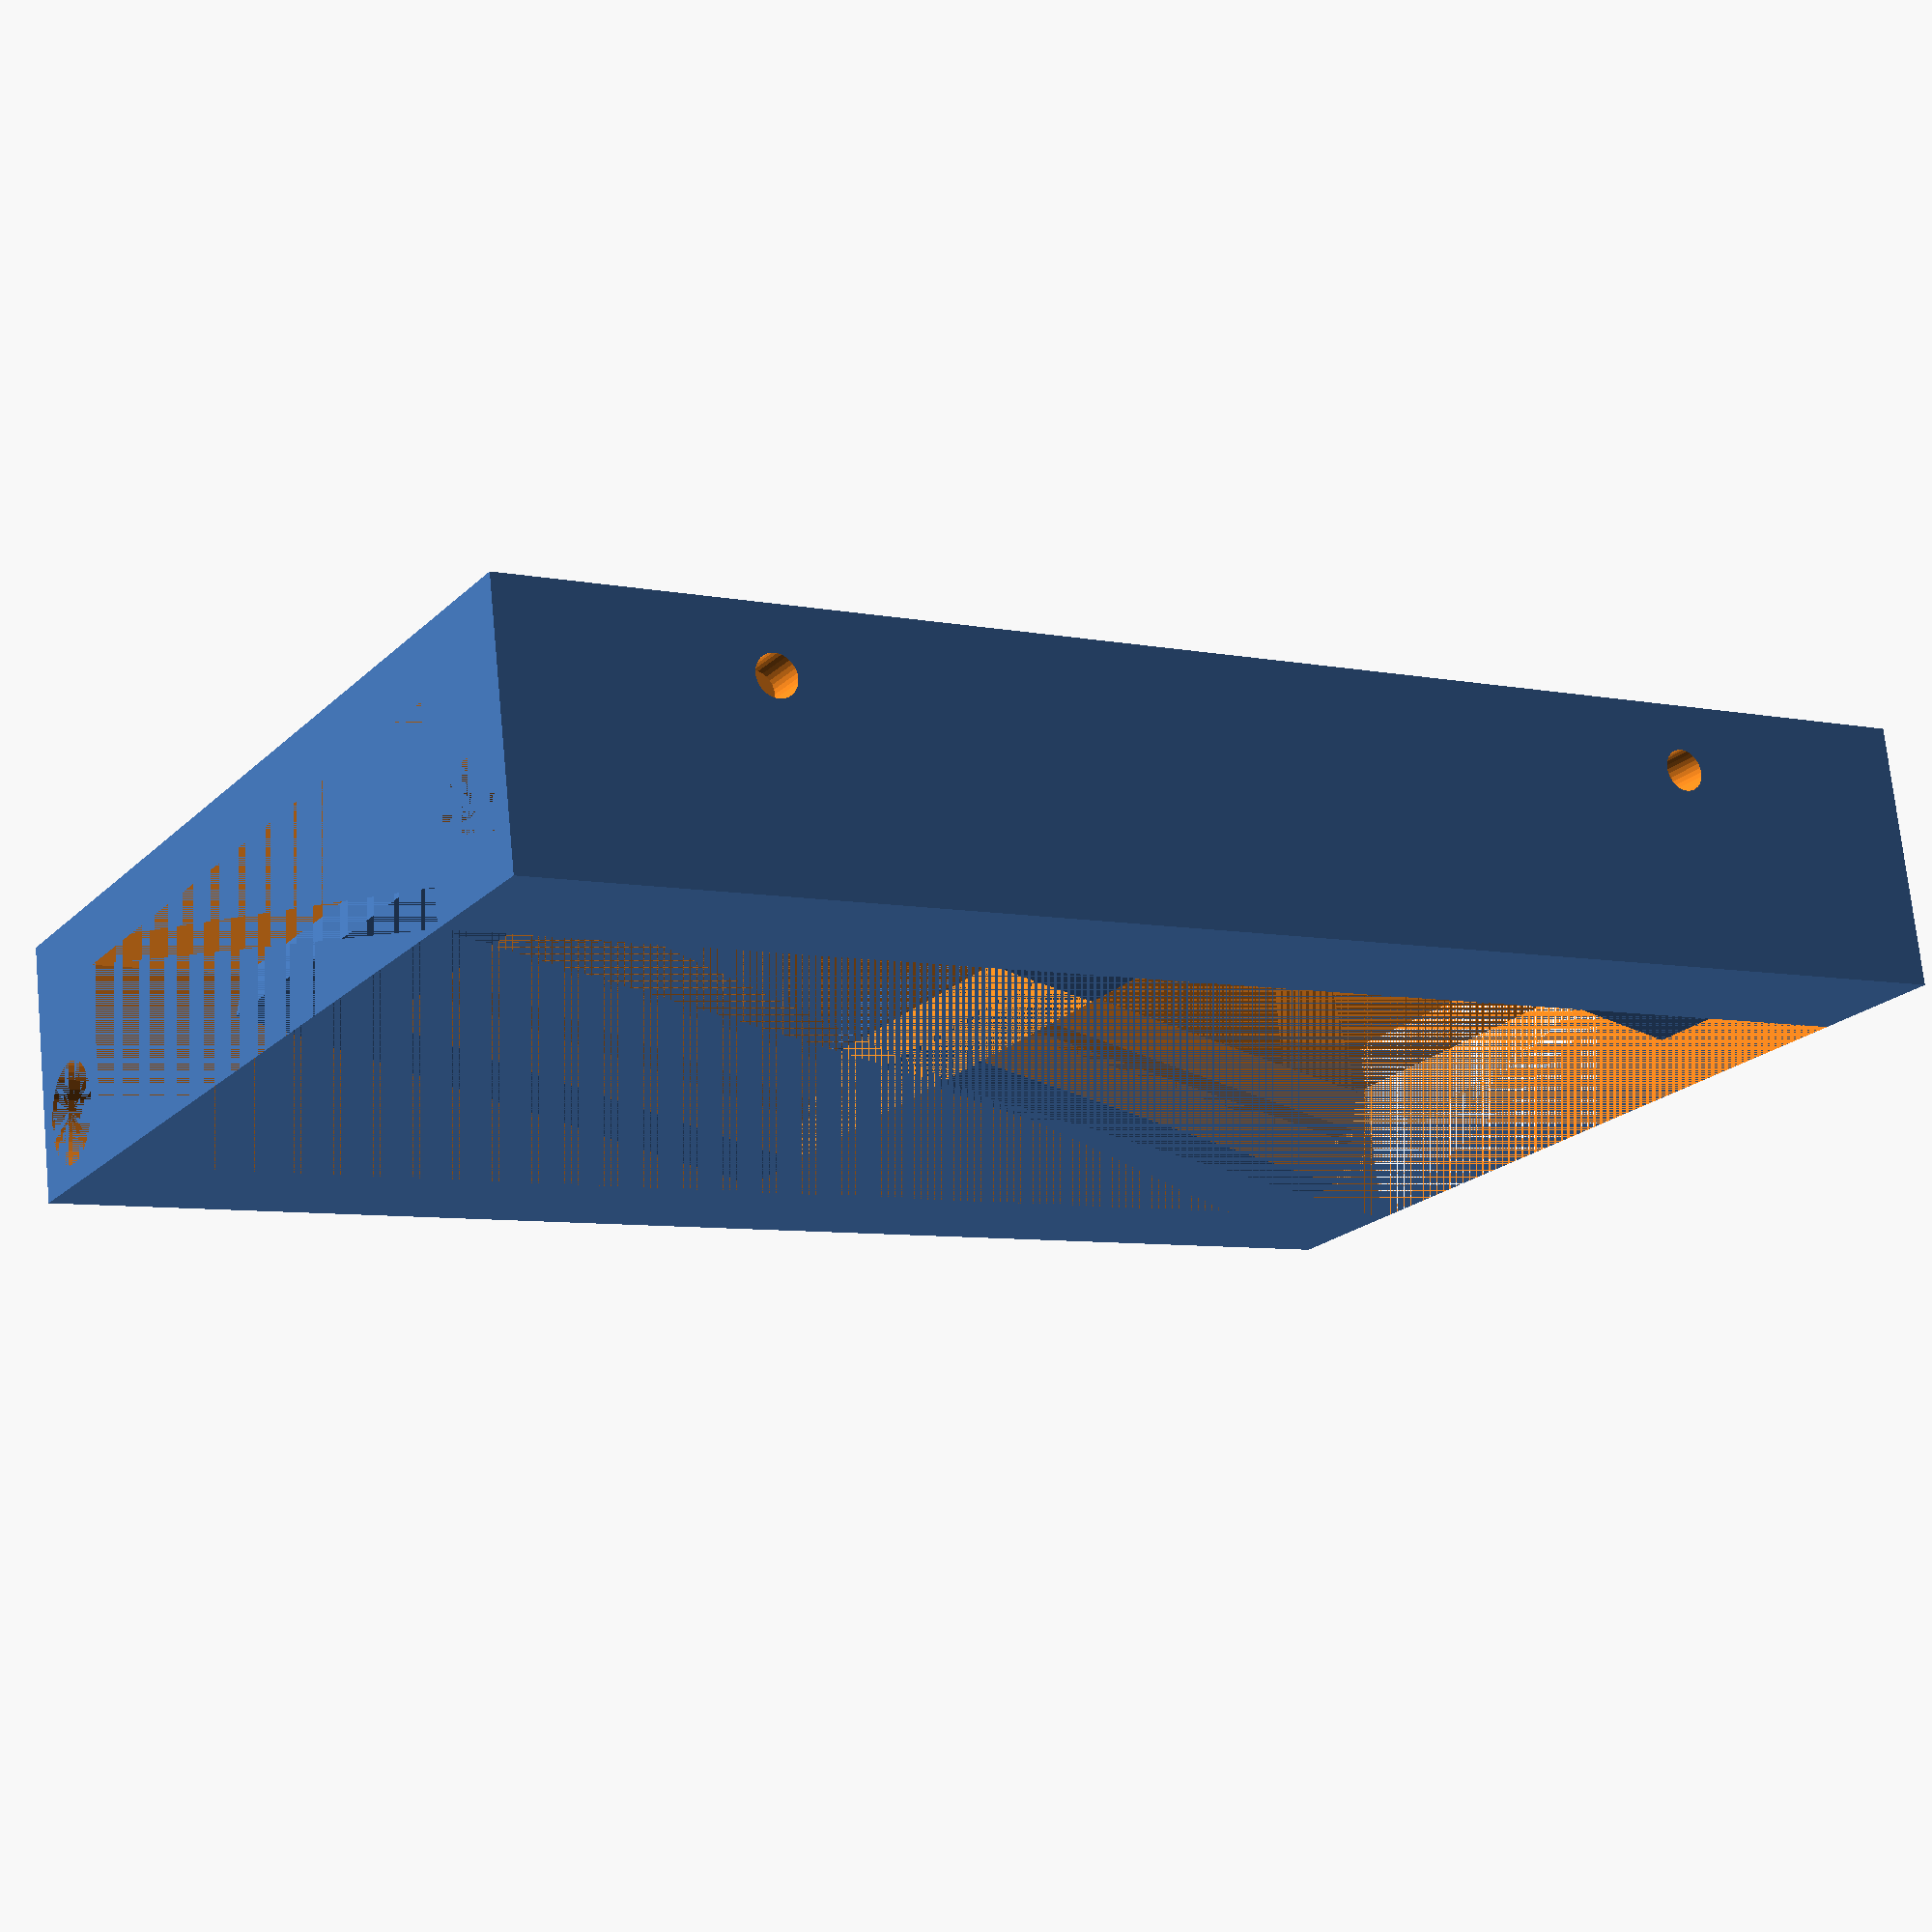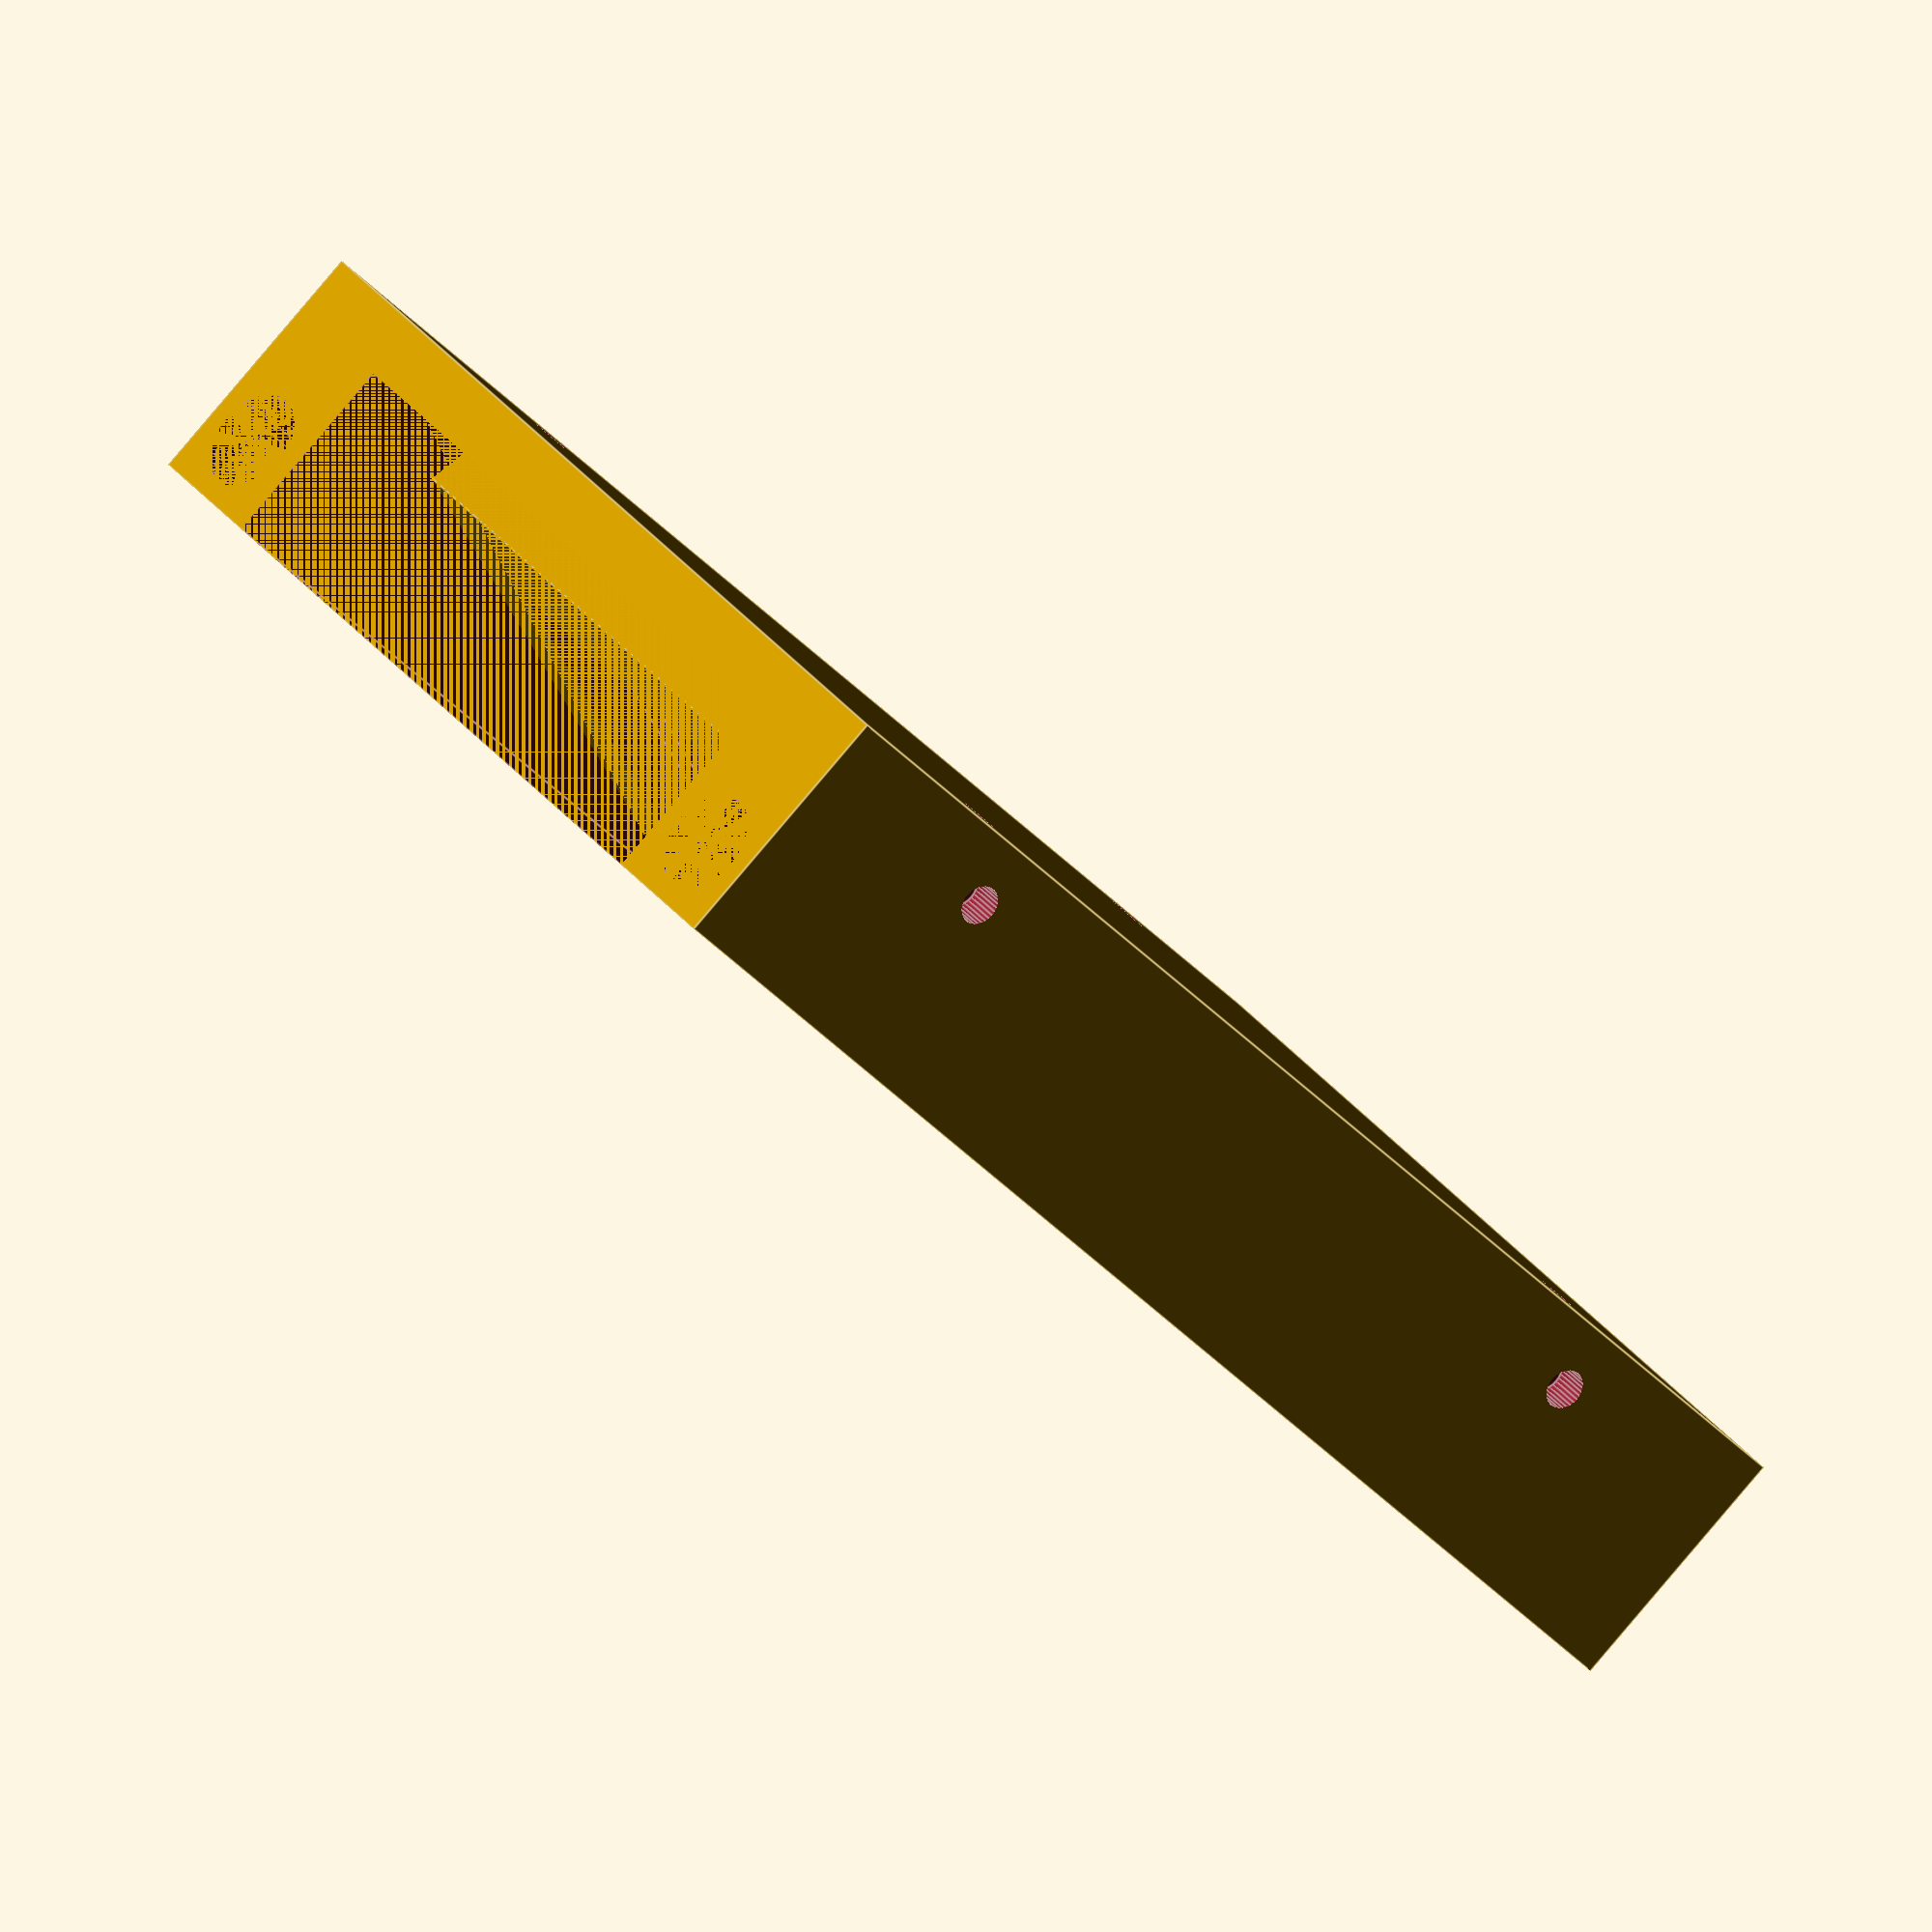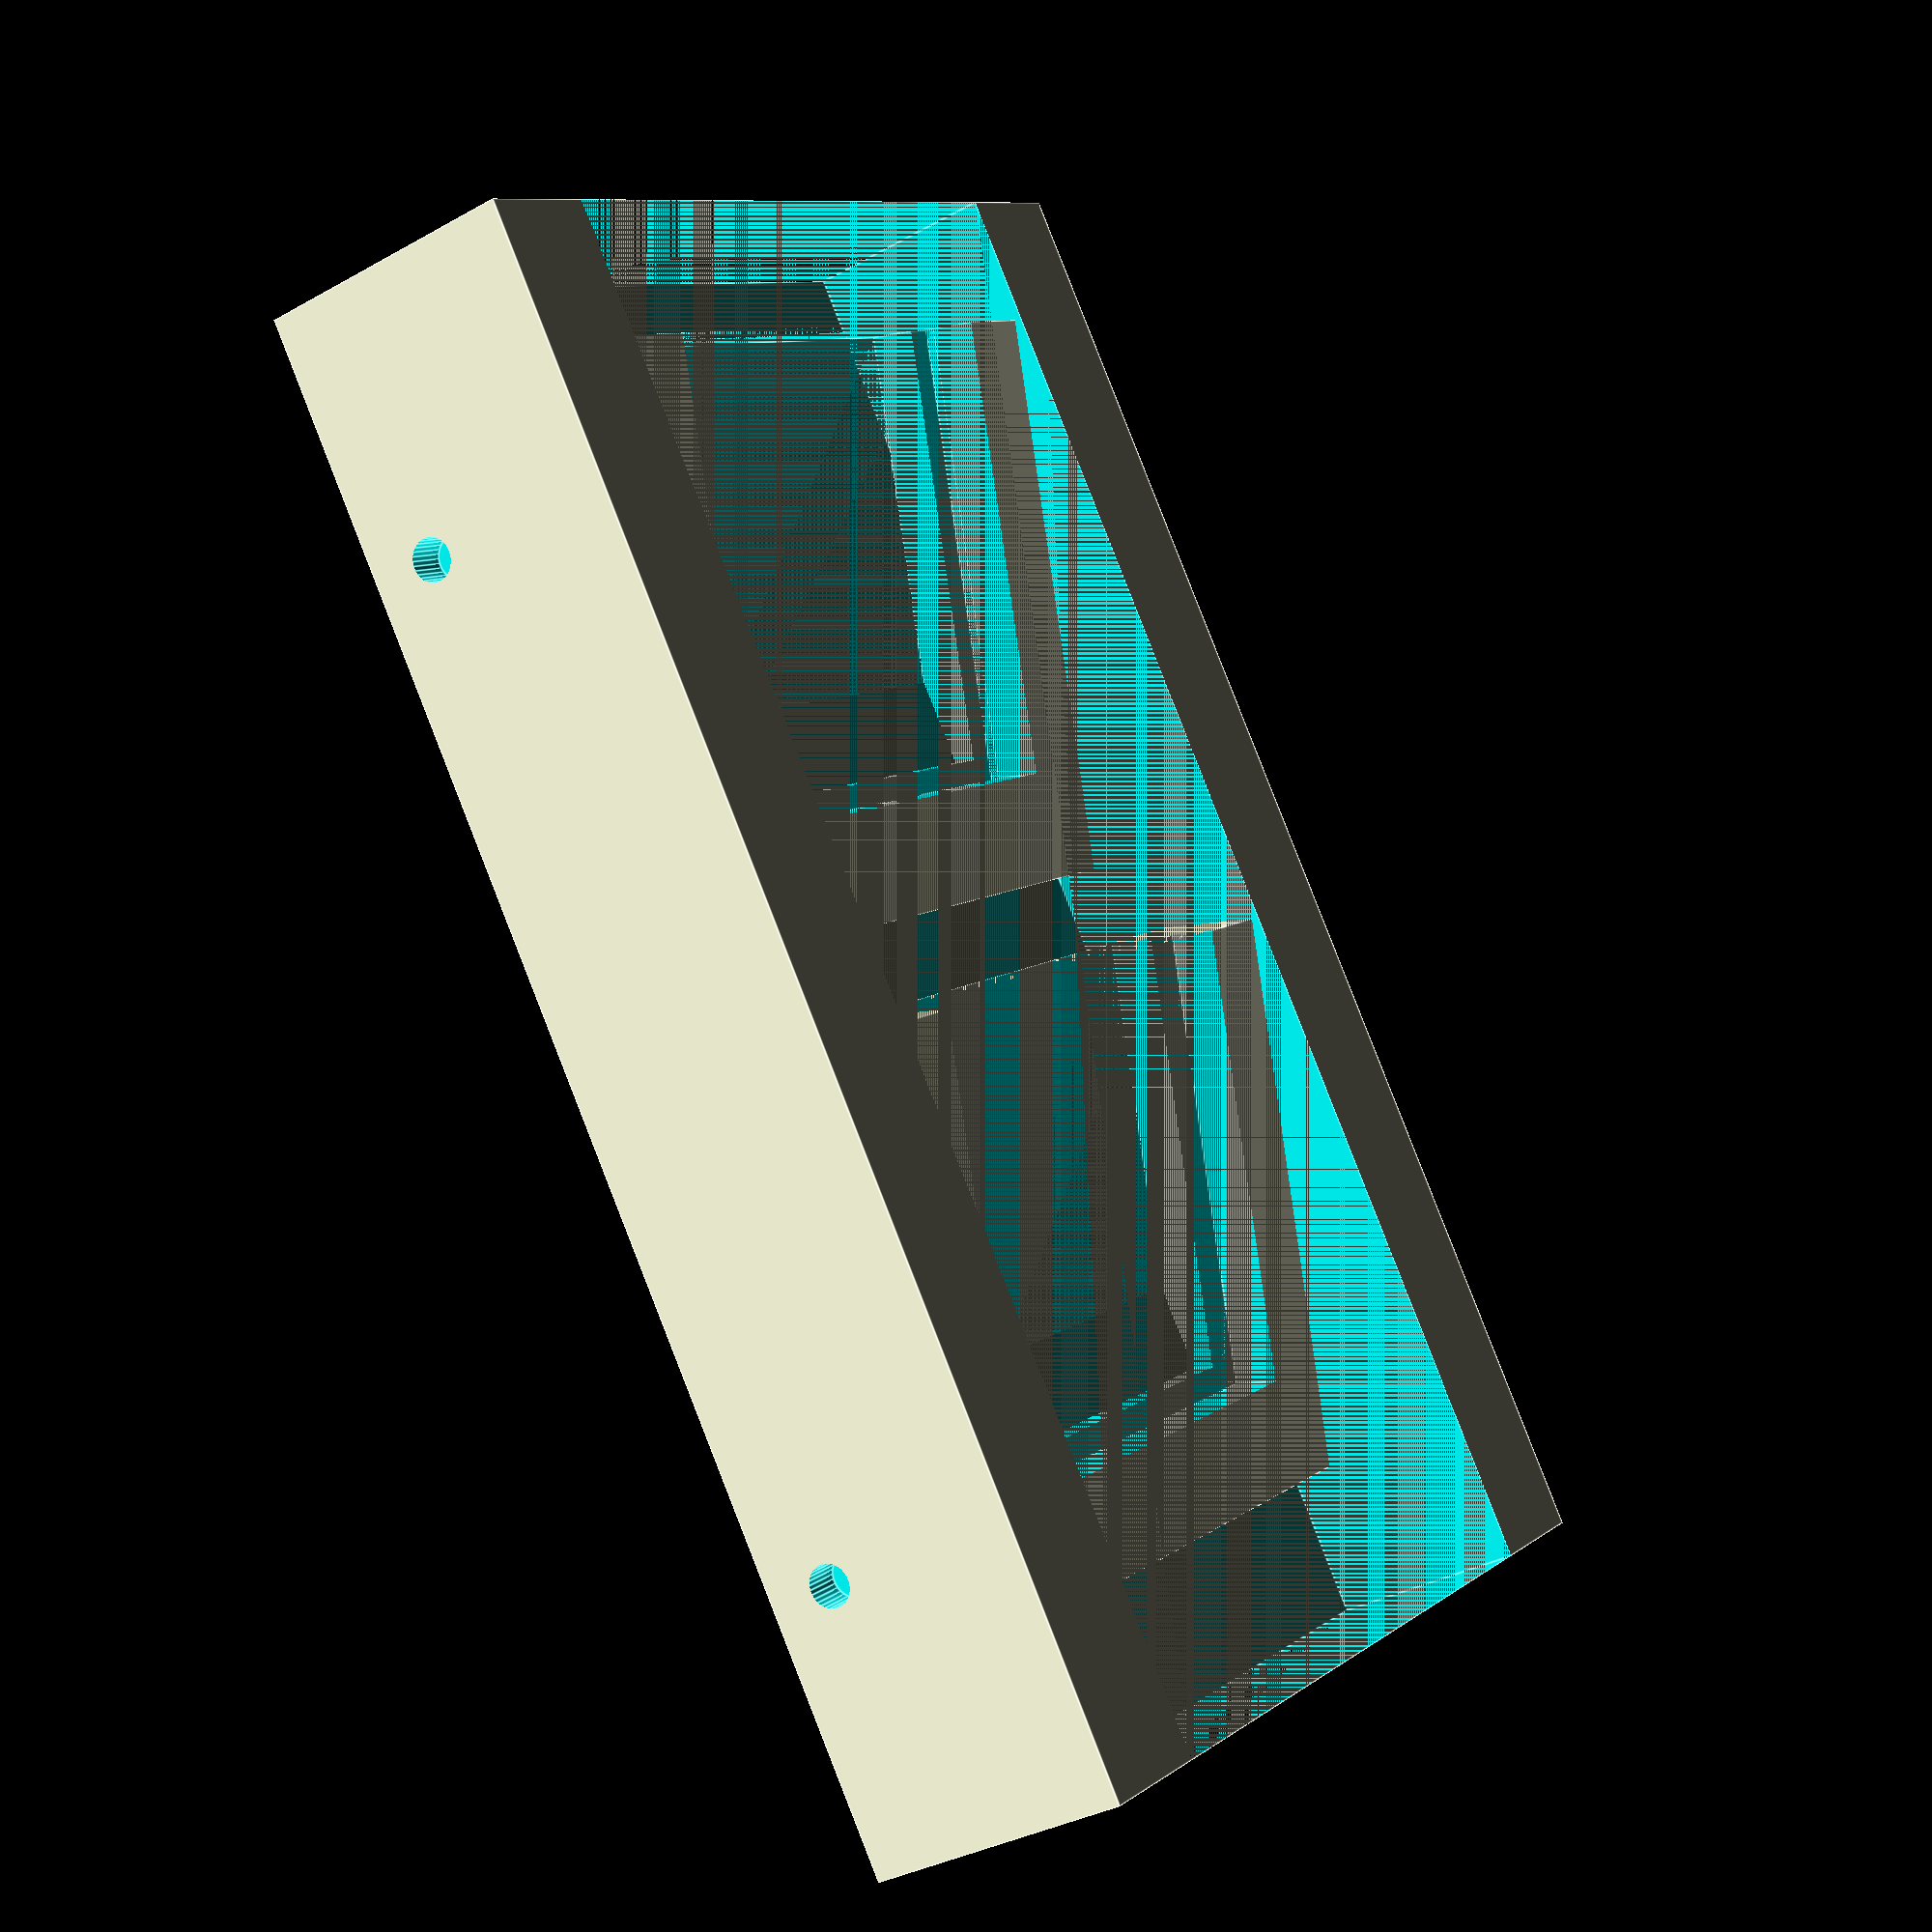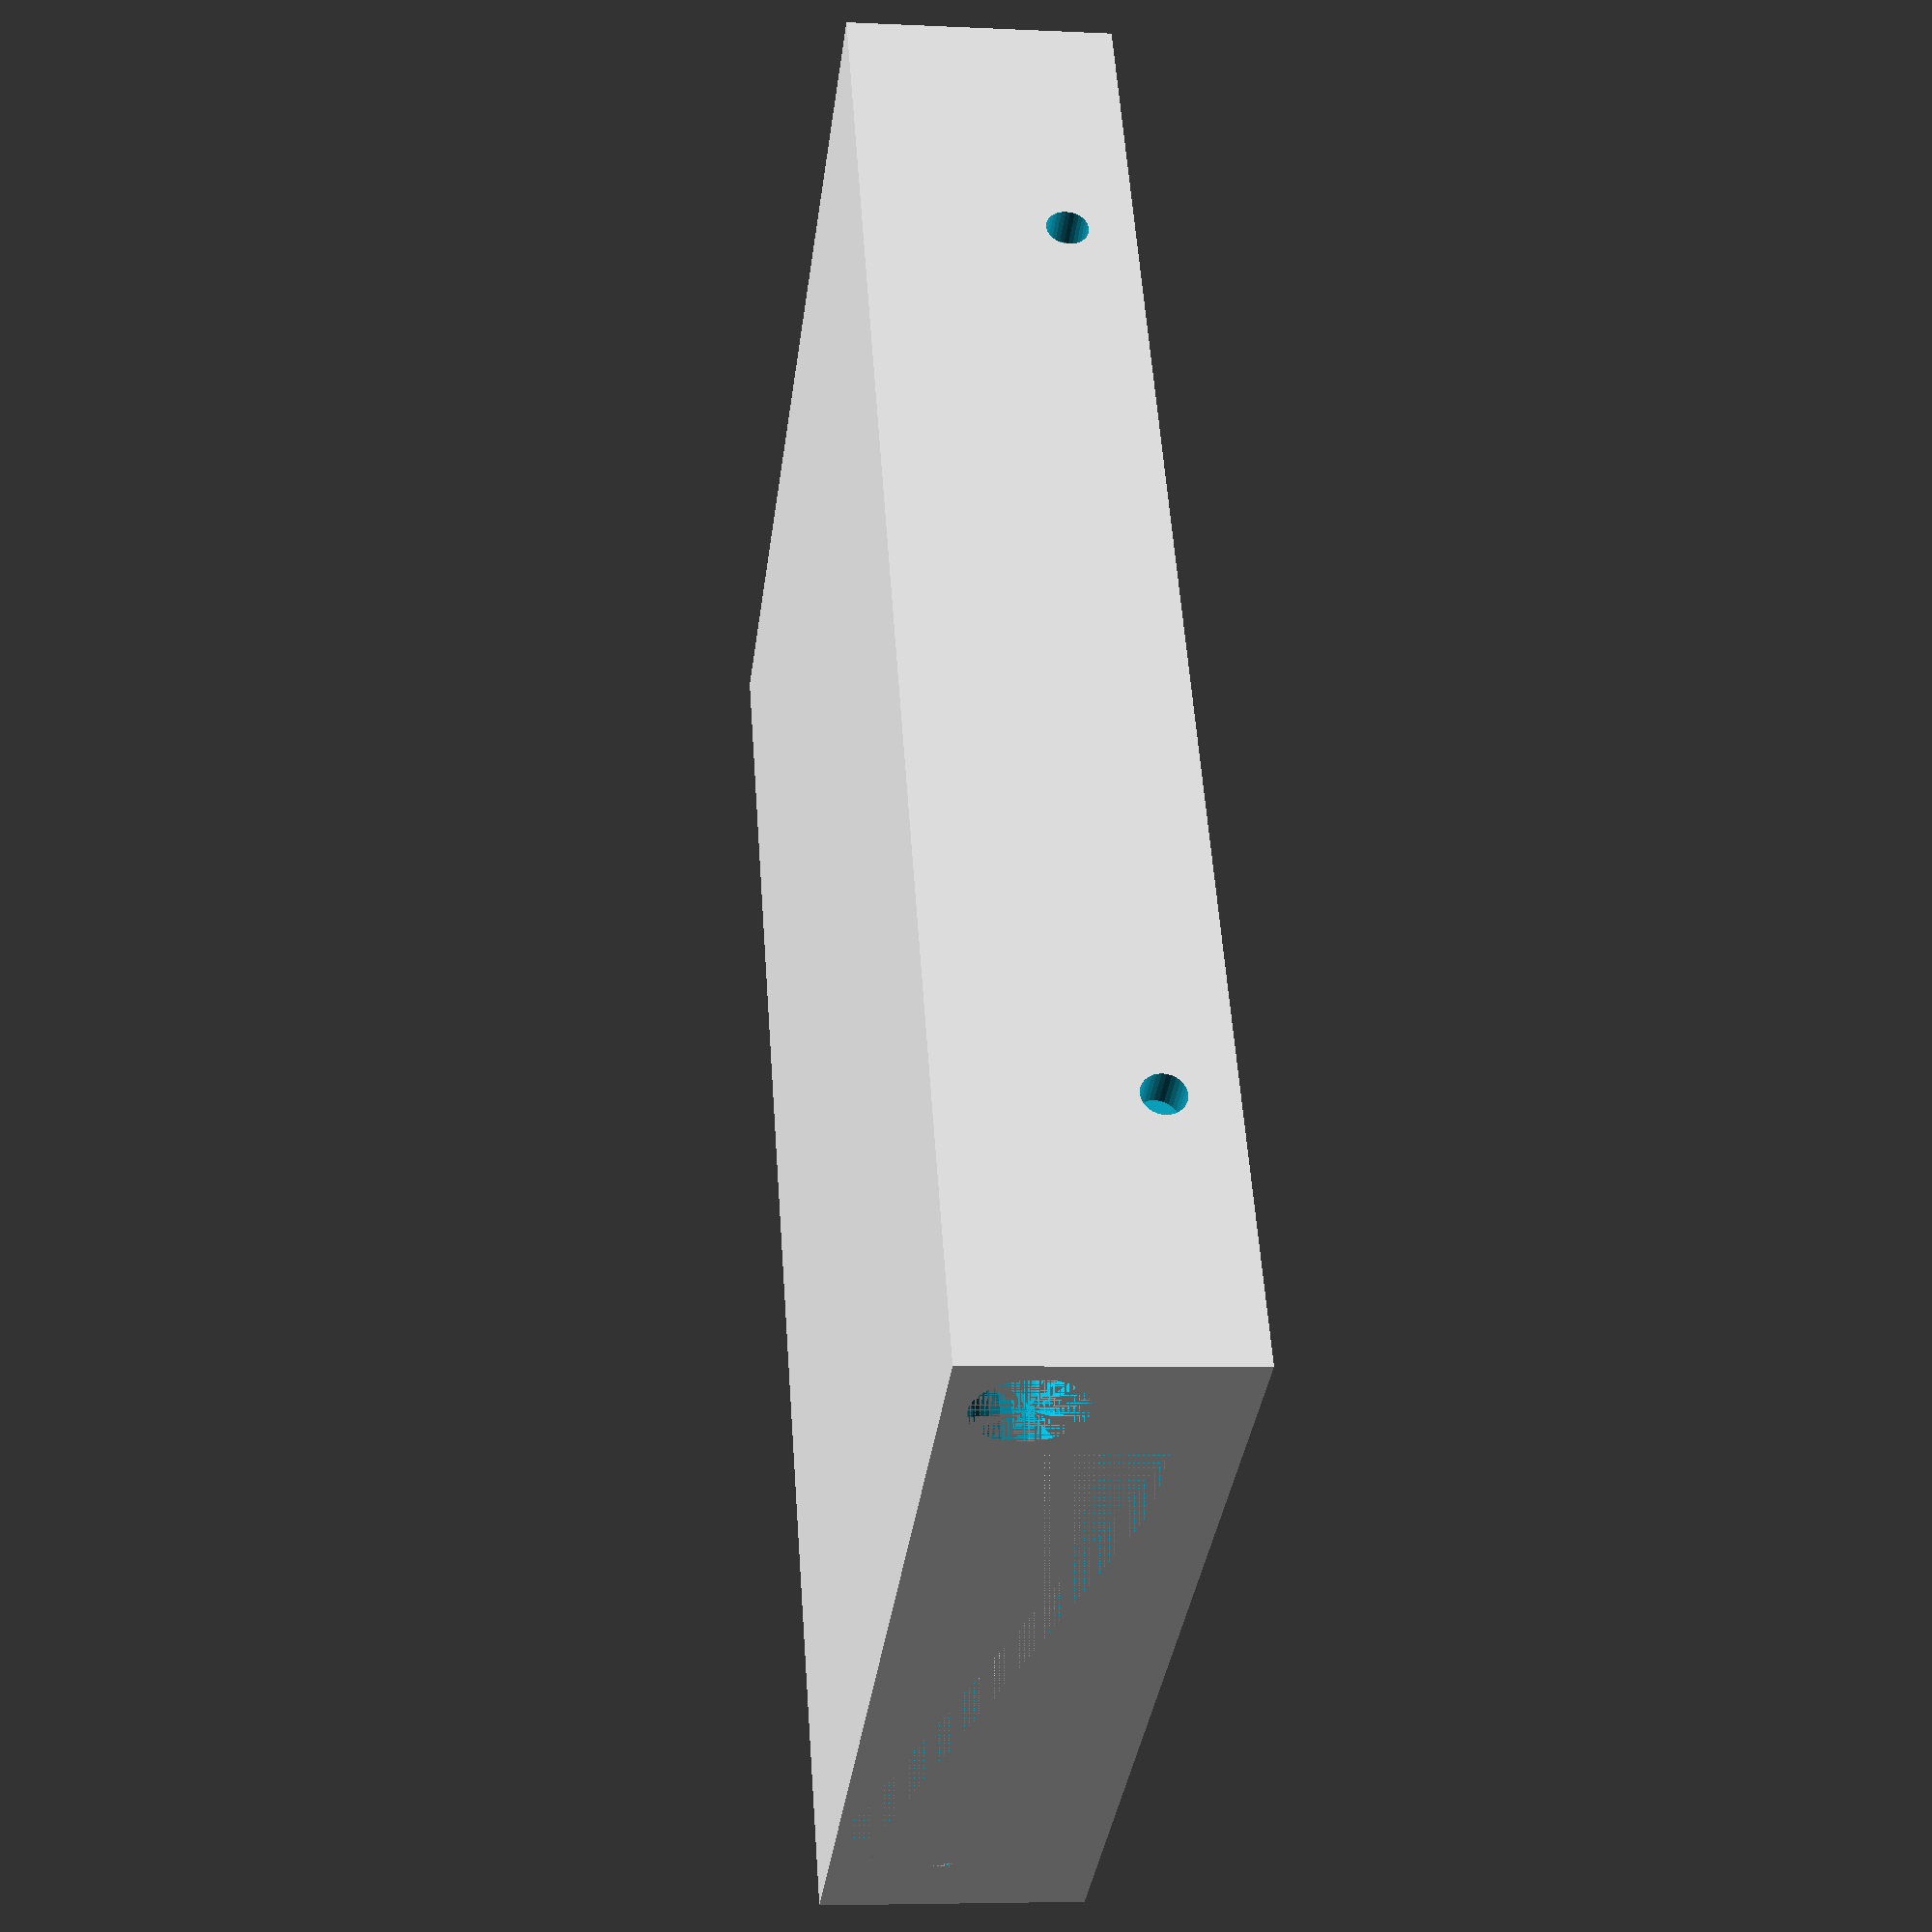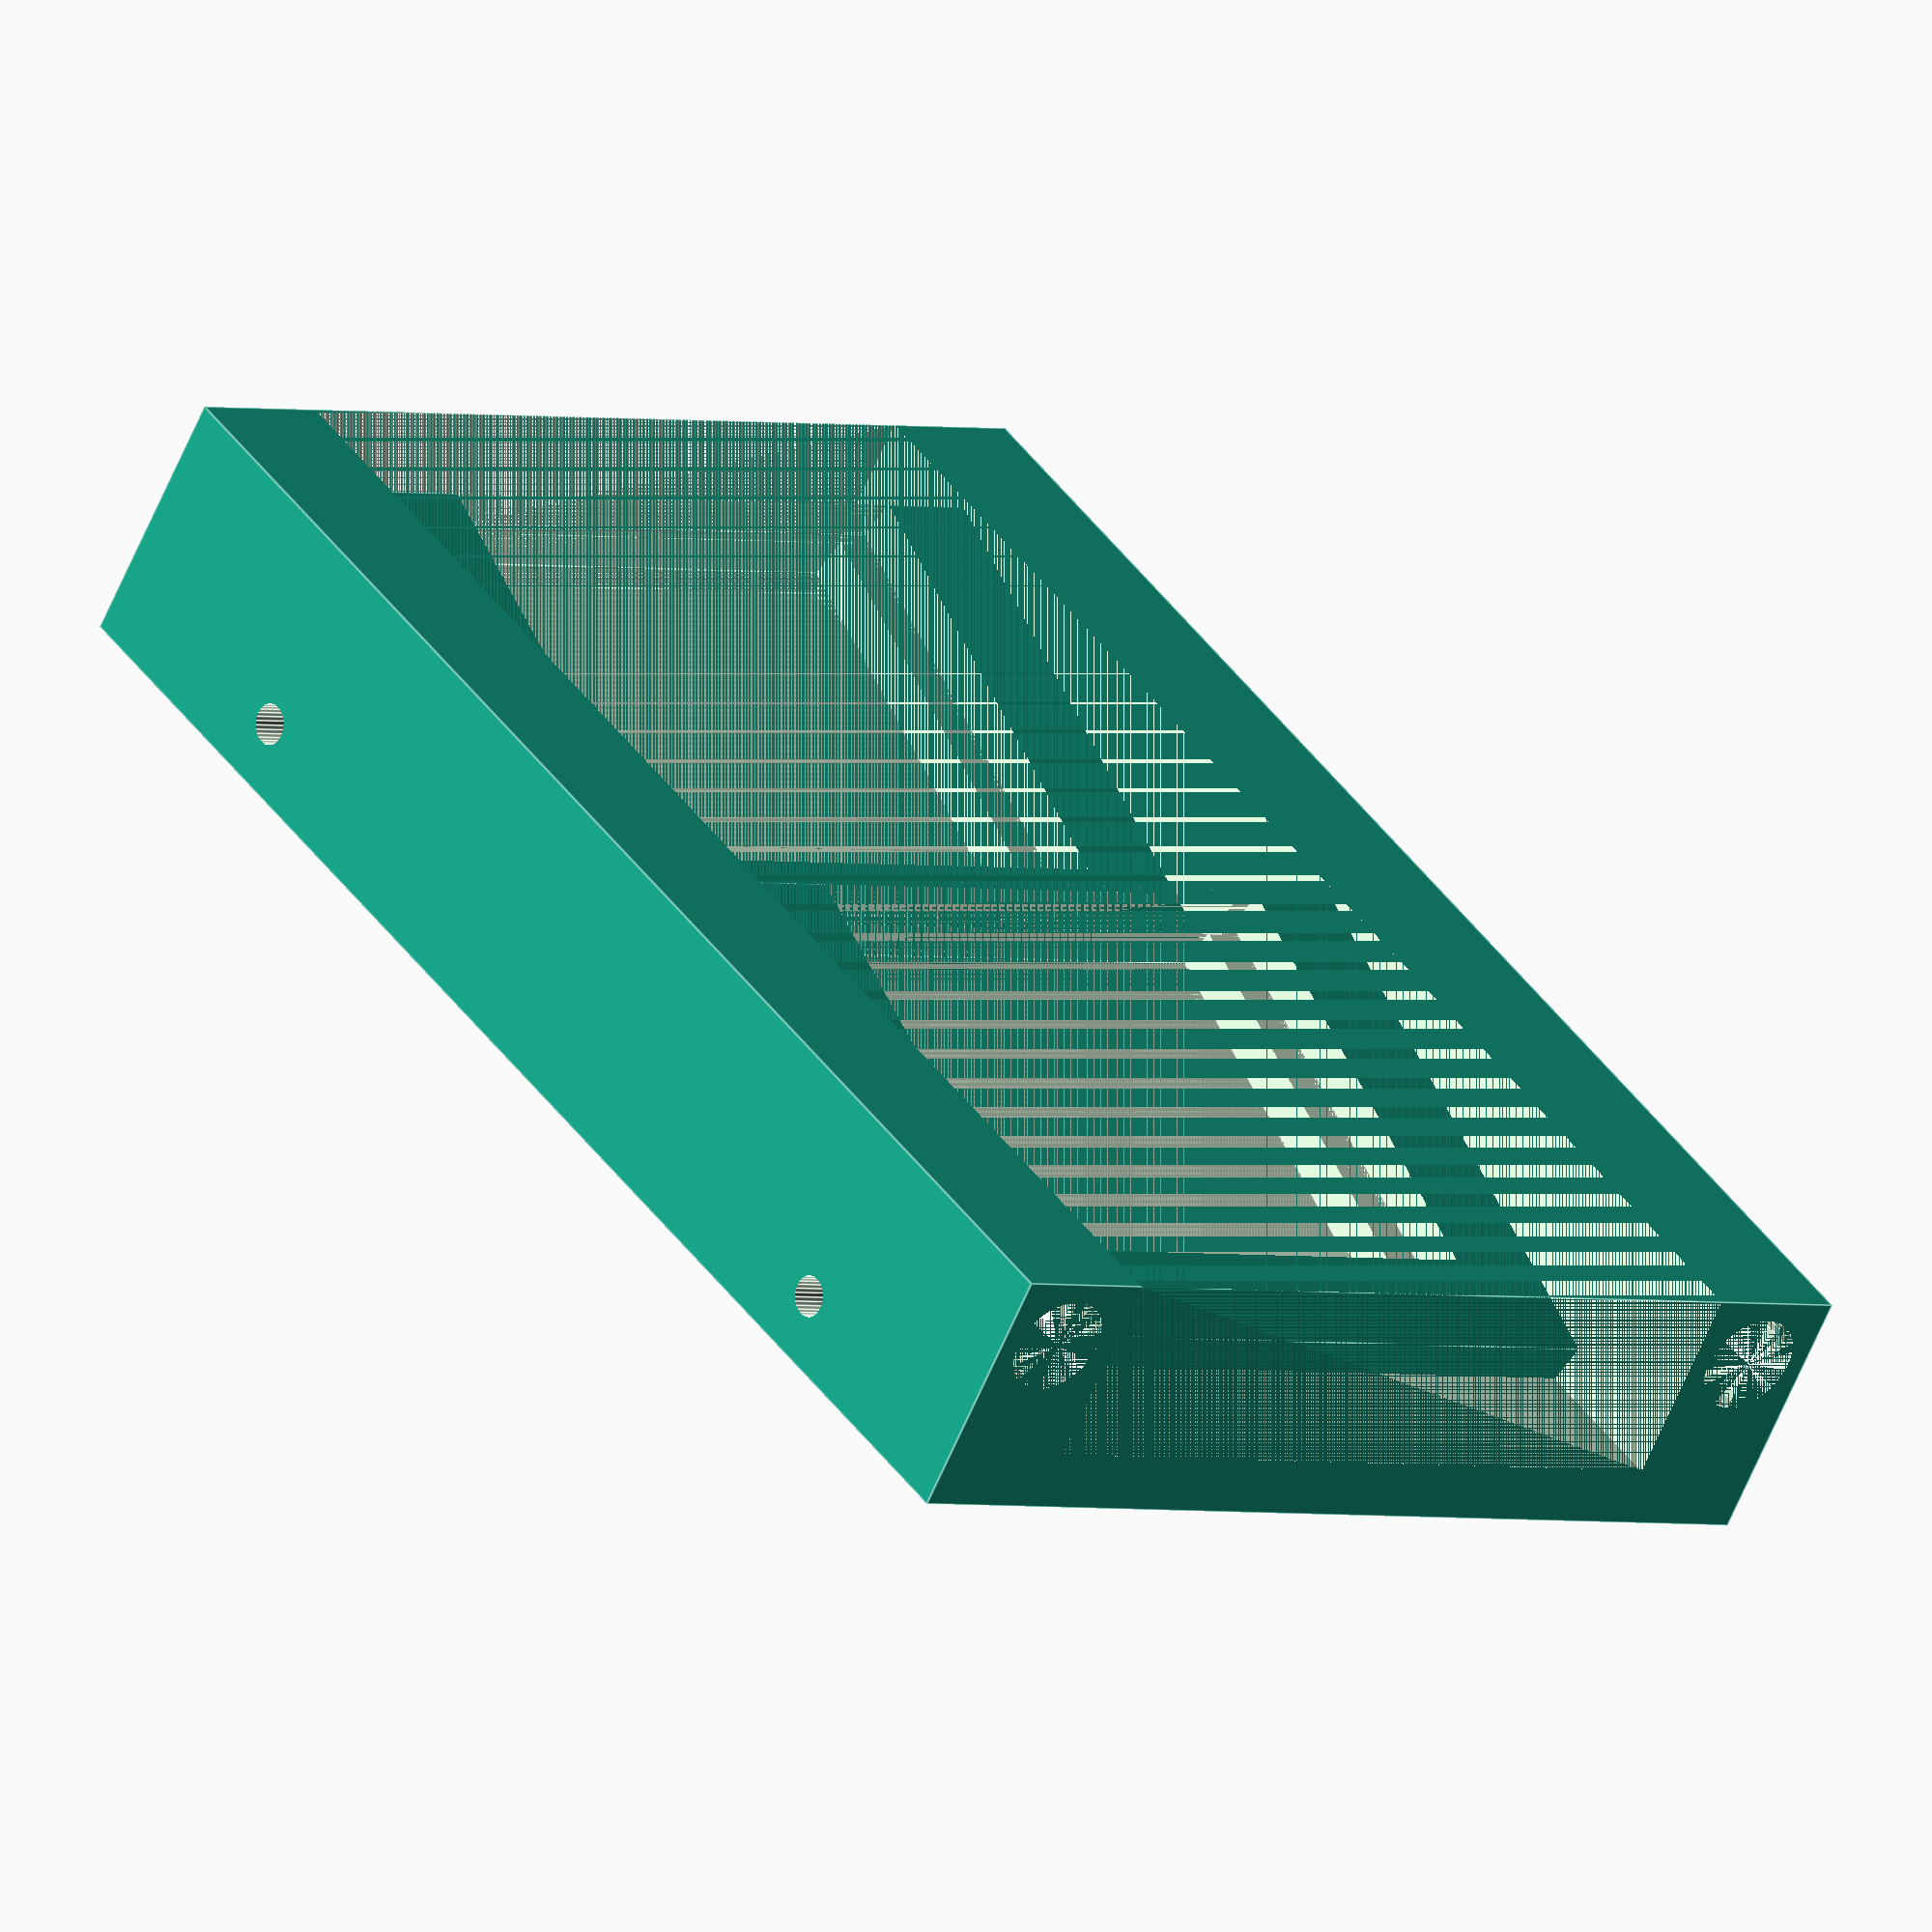
<openscad>
// Module for creating a U-shaped bracket with lid slots
module u_bracket(width = 56.4, length = 46.1, profile = 10, slot_depth = 0.8, lid_thickness = 1, lower_border = 3) {

    fit = 0.3;
        
    difference() {
        // Outer rectangle
        cube([width + 2 * profile, length + profile, profile]);
        
        // Cut bottom 
        translate([profile + lower_border, 0, 0])
            cube([width - 2 * lower_border, length - lower_border, profile]);
            
        // Cut middle with the slot
        translate([profile - fit / 2, 0, profile / 2 - lid_thickness / 2 - fit / 2])
            cube([width + fit, length + fit, lid_thickness + fit]);
        
        // Cut top 
        translate([profile + slot_depth, 0, profile / 2 + lid_thickness / 2 + fit / 2])
            cube([width - 2 * slot_depth, length - slot_depth, profile / 2 + slot_depth]);

    }
}

module hdd_blank(hdd_length = 146, hdd_width  = 101.6, hdd_height = 25.4, hole_diameter = 4.0) {

    // Нижние отверстия (по длине 26.1 мм от краёв, по ширине на 82.5 мм между центрами)
    bottom_holes_x = [26.1, hdd_length - 26.1];
    bottom_holes_y = [(hdd_width - 82.5) / 2, (hdd_width + 82.5) / 2];

    // Боковые отверстия (по длине 25.4 мм от краёв, по высоте ~6.35 мм от низа)
    side_holes_x = [25.4, hdd_length - 25.4];
    side_holes_z = 6.35;
    difference() {
        // Корпус
        cube([hdd_length, hdd_width, hdd_height]);

        // Нижние отверстия
        for (x = bottom_holes_x)
            for (y = bottom_holes_y)
                translate([x, y, -1])
                    cylinder(h=5, d=hole_diameter, $fn=30);

        // Левая сторона
        for (x = side_holes_x)
            translate([x, -1, side_holes_z])
                rotate([270,0,0])
                    cylinder(h=5, d=hole_diameter, $fn=30);

        // Правая сторона
        for (x = side_holes_x)
            translate([x, hdd_width + 1, side_holes_z])
                rotate([90,0,0])
                    cylinder(h=5, d=hole_diameter, $fn=30);
    }
}

module hdd_bracket(hdd_length = 146, hdd_width  = 101.6, hdd_height = 25.4,thickness = 6) {

    difference() {
        hdd_blank(hdd_length, hdd_width, hdd_height);
        
        y_thickness = 14;
        translate([0, y_thickness, thickness]) {
            cube([hdd_length, hdd_width - 2 * y_thickness, hdd_height - thickness]);
        }
    }
}

difference() {
    union() {
        hdd_bracket();

        b_offset = 101.6 - (101.6 - (56.4 + 2 * 10))/2;

        for (i = [10, 75])
            translate([i, b_offset, 15])
                rotate([-15, 0, 270])
                    u_bracket();
    }
    
    for (i = [7, 101.6 - 7]) 
        translate([0, i, 18.4])
            rotate([0, 90, 0])
                cylinder(h=146, d=10, $fn=30);
    
}
</openscad>
<views>
elev=286.3 azim=210.8 roll=354.2 proj=p view=wireframe
elev=268.8 azim=220.1 roll=40.4 proj=o view=edges
elev=215.2 azim=232.3 roll=233.4 proj=p view=edges
elev=5.6 azim=60.9 roll=81.7 proj=p view=wireframe
elev=243.2 azim=234.3 roll=203.0 proj=o view=edges
</views>
